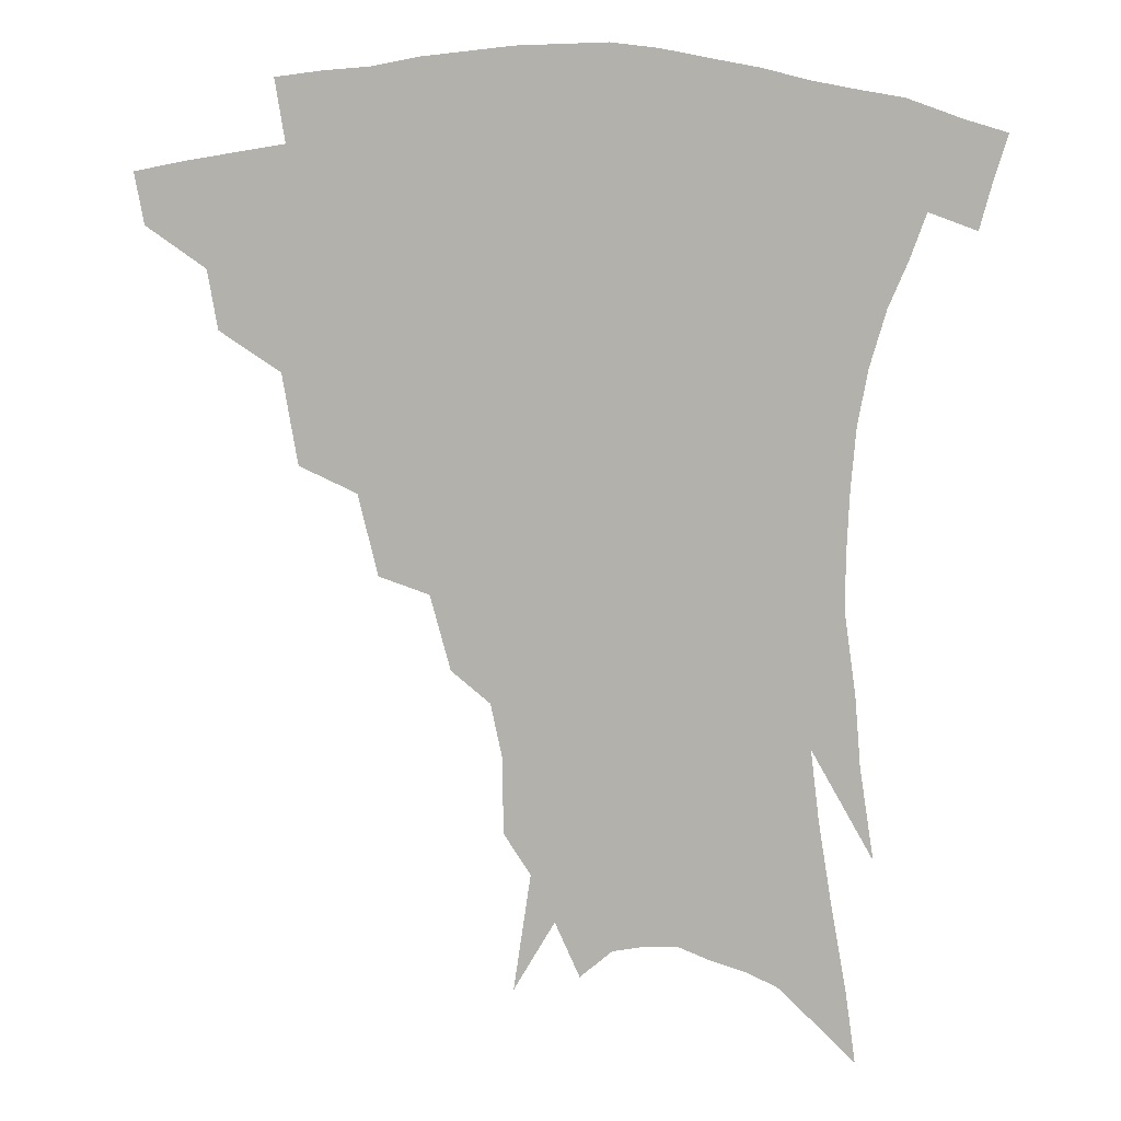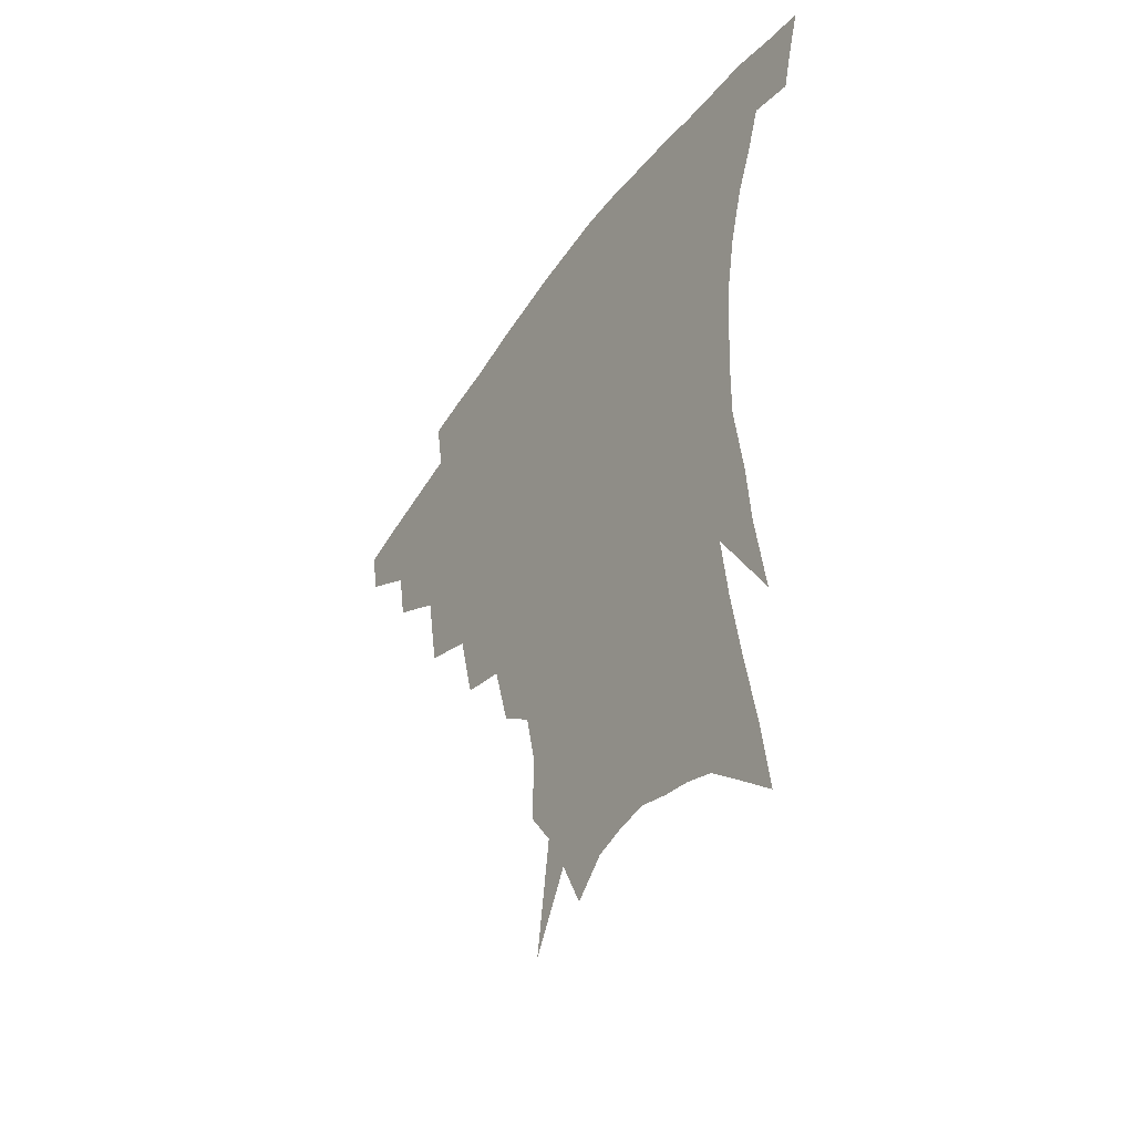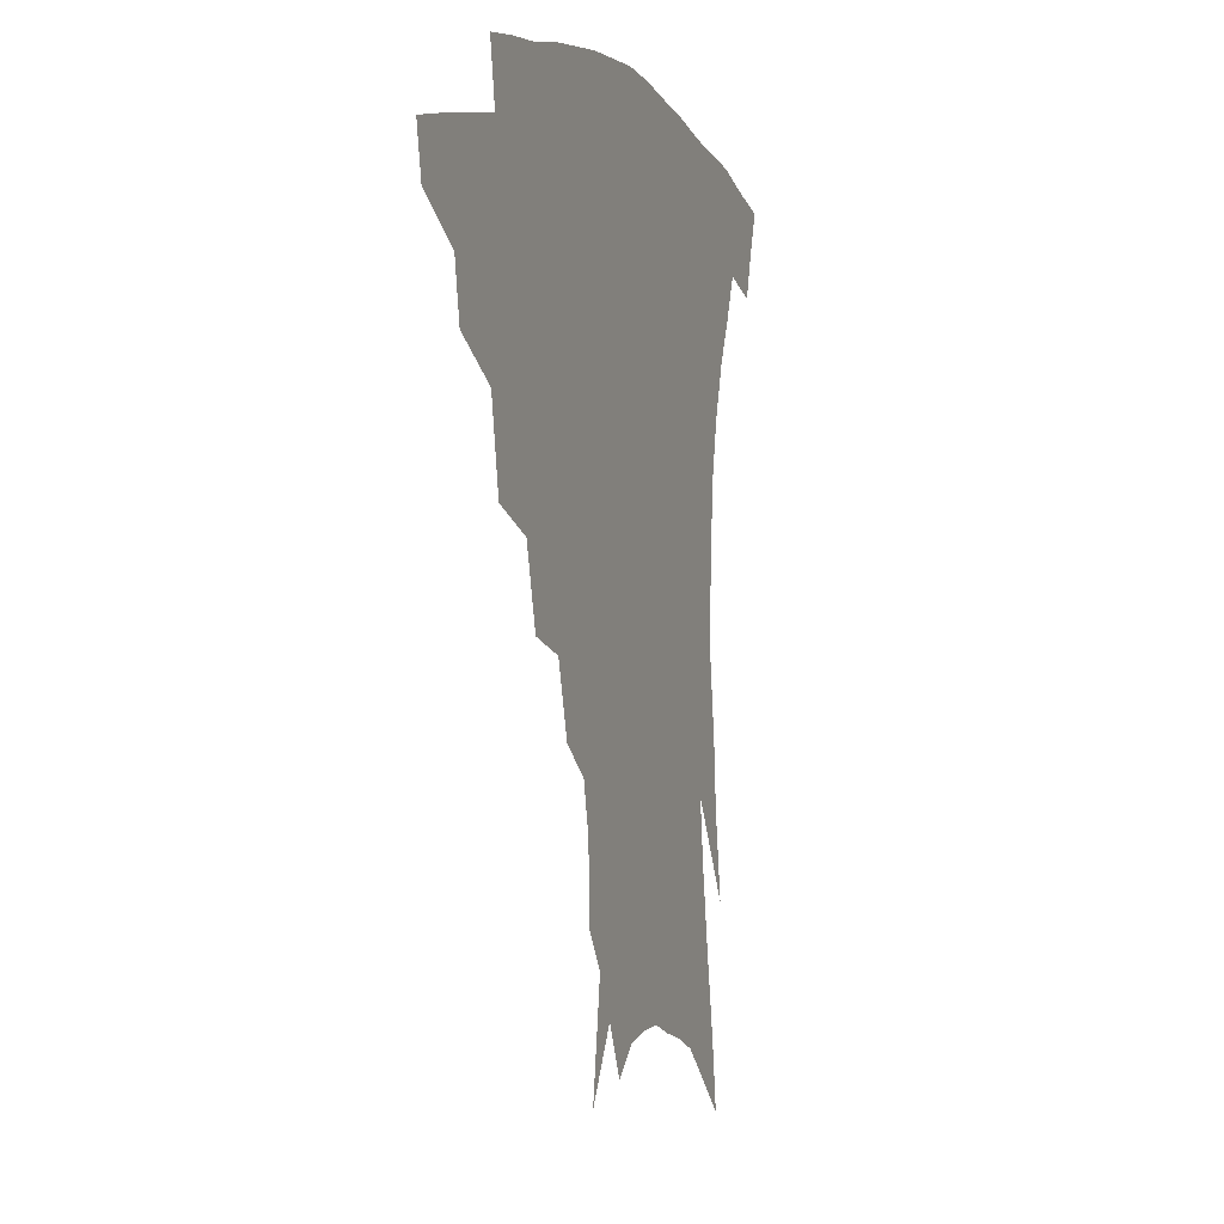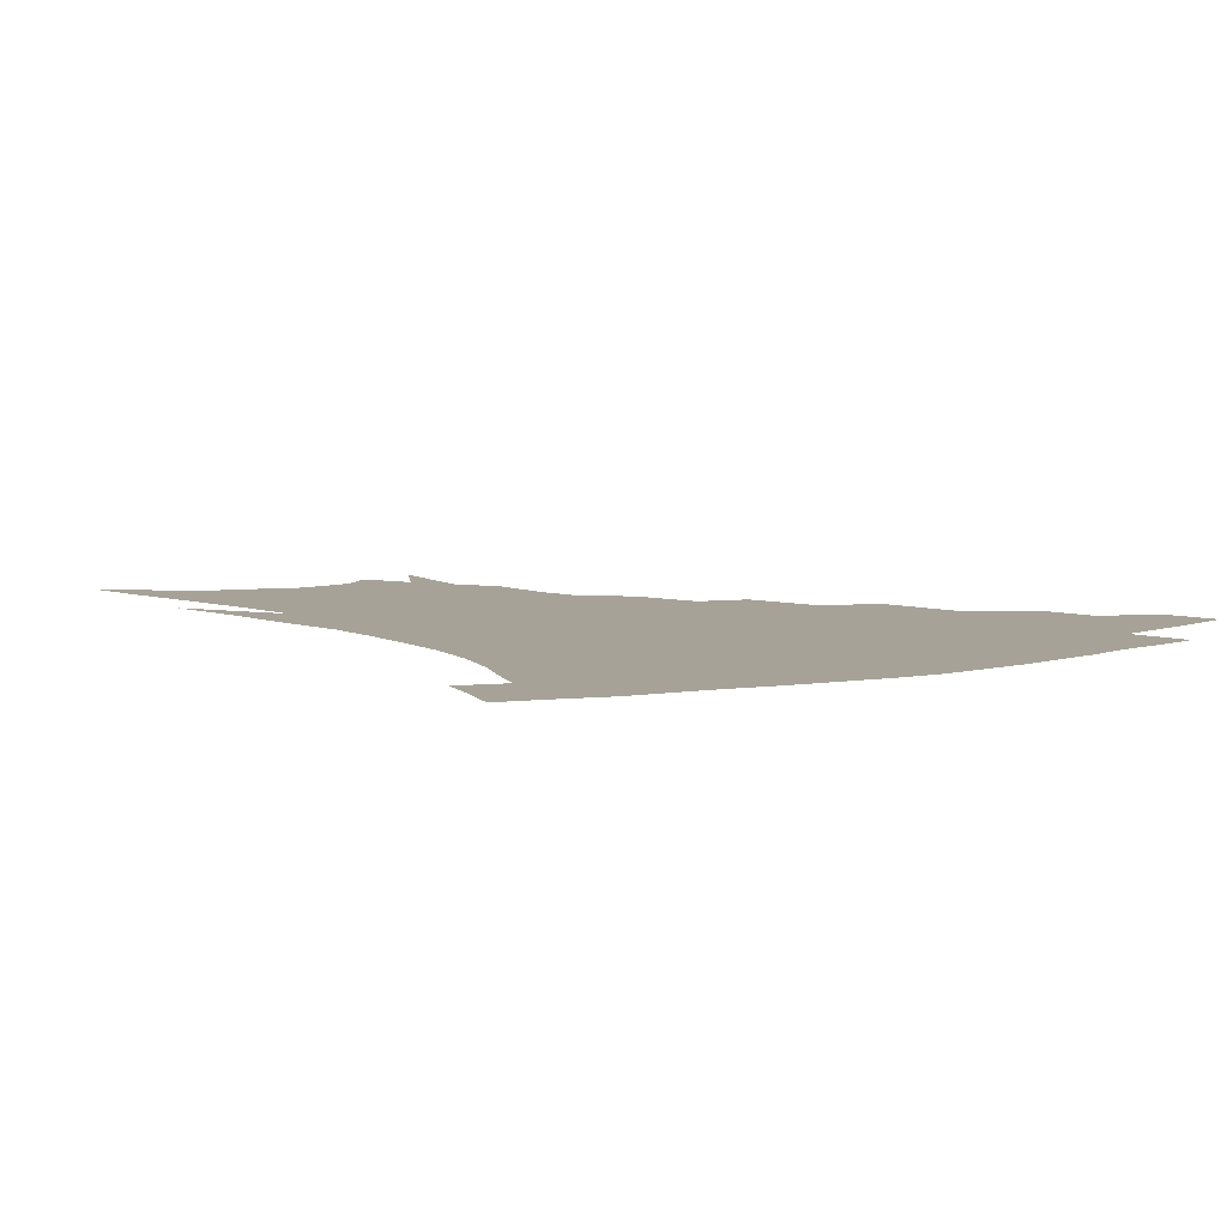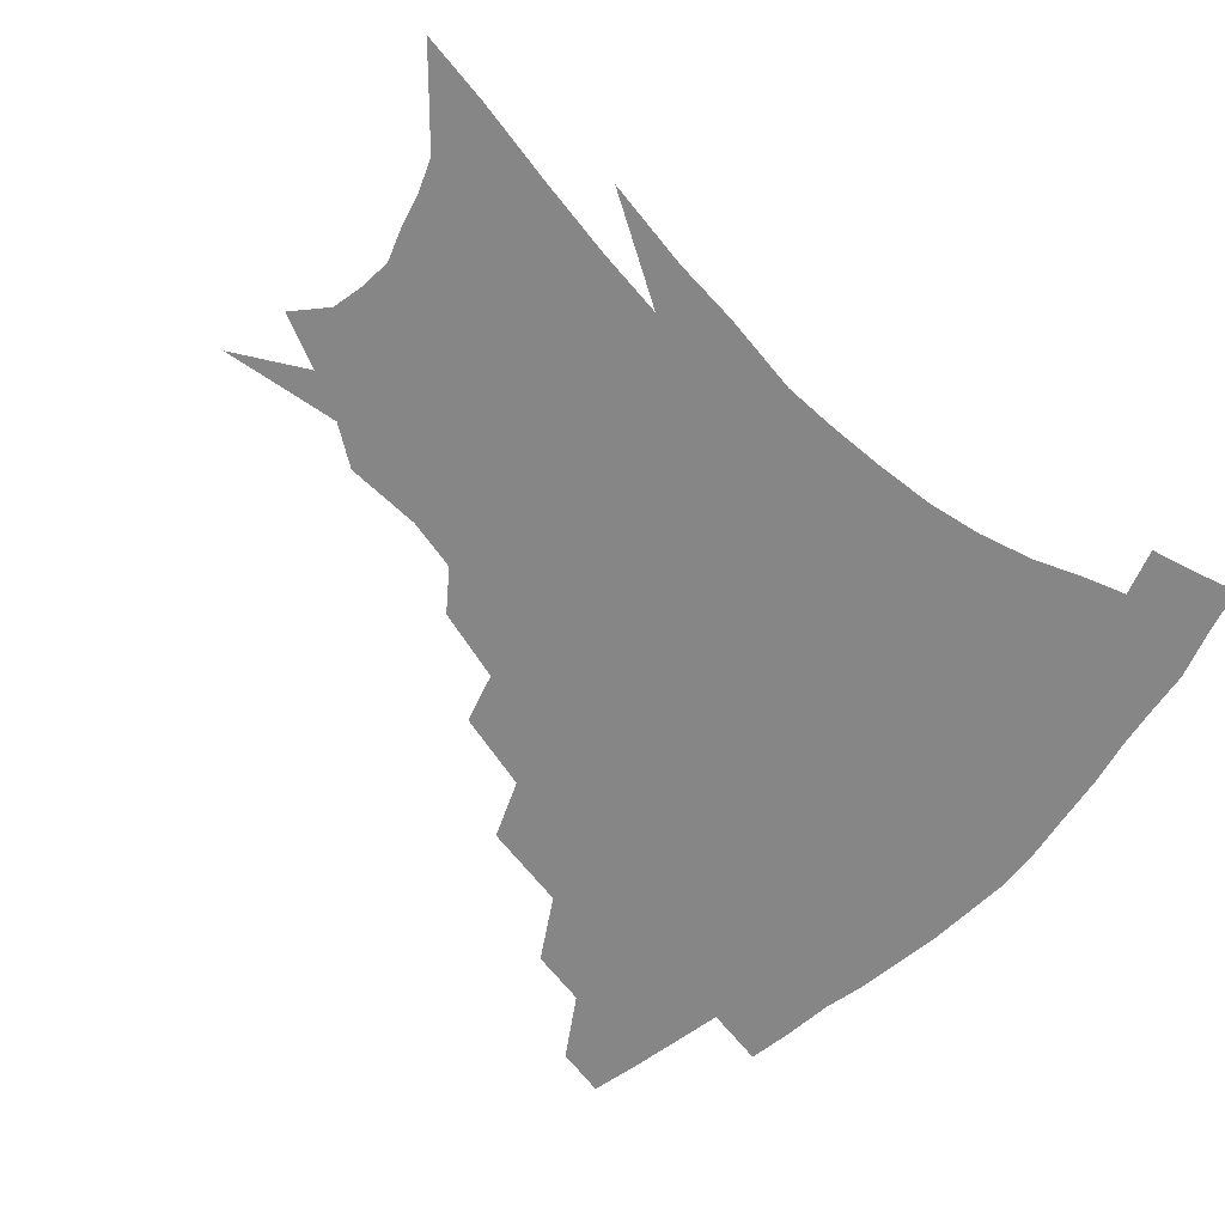
<metadata>
{"format":"obj","ext":"obj","renderer":"f3d","projection":"perspective","resolution":1024,"background":"white","views":[{"elev":8.8,"azim":8.2,"up":"+Y"},{"elev":-45.6,"azim":57.8,"up":"+Y"},{"elev":0.1,"azim":-69.5,"up":"+Y"},{"elev":6.4,"azim":143.3,"up":"+Z"},{"elev":-62.0,"azim":46.5,"up":"+Z"}]}
</metadata>
<code>
v 458.7 334.3 0
v 455.8 350.3 0
v 480.8 303.1 0
v 477.6 321.4 0
v 474.8 337.5 0
v 471.4 353.3 0
v 504.9 262.6 0
v 500 290.6 0
v 496.3 309.4 0
v 493.1 325.4 0
v 489.9 340.5 0
v 487.3 355.9 0
v 529.1 229.4 0
v 522.8 254.5 0
v 517.2 274.4 0
v 513.8 298.1 0
v 510.7 314.2 0
v 507.7 328.6 0
v 505.2 343.3 0
v 502.5 358.3 0
v 499.3 377.7 0
v 551.1 201 0
v 544.7 224.1 0
v 538.2 241.2 0
v 534.2 268.4 0
v 530.2 285.1 0
v 527.1 301.5 0
v 524.4 317.3 0
v 521.9 331.6 0
v 519.6 345.6 0
v 516.9 360.4 0
v 513.8 379.6 0
v 567 150.9 0
v 566.7 174.8 0
v 563.1 191.2 0
v 558 214.3 0
v 552.9 236.1 0
v 548.9 258.1 0
v 545.8 276.8 0
v 543.2 292.3 0
v 540.4 305.8 0
v 538 319.7 0
v 535.7 333.5 0
v 533.9 347.9 0
v 531.2 363.7 0
v 528.6 380.7 0
v 570 101.7 0
v 575.4 138.3 0
v 575.6 163.2 0
v 574 184.9 0
v 570.1 205.2 0
v 566 222 0
v 562.1 245.1 0
v 559.5 264.8 0
v 557.2 281.2 0
v 555.2 295.2 0
v 553.9 309.8 0
v 551.9 322.7 0
v 549.8 335.9 0
v 548.3 349.7 0
v 545.7 365.3 0
v 542.8 383.4 0
v 582.8 123.7 0
v 584.2 147.2 0
v 583.8 175.7 0
v 581.3 193.7 0
v 577.9 212.5 0
v 574.6 232.1 0
v 571.8 250.6 0
v 570.2 271.5 0
v 568.2 283.1 0
v 567.3 298.5 0
v 566.4 312.1 0
v 565.4 324.9 0
v 565.3 337.8 0
v 562.2 351.6 0
v 560.3 365.8 0
v 557 384.9 0
v 590.5 106.7 0
v 592.9 134.6 0
v 592.9 157.7 0
v 591.5 179.9 0
v 588.9 201.4 0
v 586.2 219.1 0
v 583.7 240.3 0
v 581.9 256.3 0
v 580.5 274 0
v 579.6 286.6 0
v 579.3 301.6 0
v 578.4 313.5 0
v 577.6 325.3 0
v 577.5 338.9 0
v 575.6 352.6 0
v 574.1 366.1 0
v 570.9 386.4 0
v 600.5 115.4 0
v 601.6 139 0
v 601 162.6 0
v 599.4 183.1 0
v 597.1 202.7 0
v 594.8 221.8 0
v 592.9 240.3 0
v 591.6 260.1 0
v 590.8 274.8 0
v 590.6 288.4 0
v 590.6 303.1 0
v 590 314.2 0
v 590.1 326.7 0
v 590.3 339.5 0
v 588.7 353.5 0
v 587.4 367.9 0
v 584.9 386.8 0
v 610.3 117.2 0
v 610.3 142.1 0
v 609.1 163.3 0
v 607.3 186.2 0
v 605.2 206.7 0
v 603.4 224.7 0
v 602.1 245.1 0
v 601.3 260.2 0
v 601.1 274.1 0
v 601.3 289.9 0
v 601.6 303.3 0
v 602.3 315.6 0
v 602.3 327.4 0
v 602.5 339.7 0
v 601.9 353.7 0
v 601.2 368.3 0
v 598.9 387.2 0
v 620.4 117.7 0
v 618.8 143.8 0
v 617.3 164.6 0
v 615.3 188.2 0
v 613.6 207 0
v 612.1 226.2 0
v 611.2 245.1 0
v 611 259.9 0
v 611.2 276 0
v 611.8 290.2 0
v 612.7 302.3 0
v 613.9 315.9 0
v 614.8 327.9 0
v 615 340.3 0
v 615 353.4 0
v 615.7 366.8 0
v 613.4 385.4 0
v 630.7 113.7 0
v 627.7 141.9 0
v 625.6 164.8 0
v 623.3 189 0
v 622 207.8 0
v 620.9 225.6 0
v 620.2 243.6 0
v 620.5 258.1 0
v 621.1 273.9 0
v 622 287.9 0
v 623.4 301.3 0
v 625 314.3 0
v 626.9 327.3 0
v 628.5 339 0
v 629.3 351.3 0
v 630.7 363.7 0
v 628.2 382.5 0
v 640.7 110.8 0
v 636.9 138.5 0
v 634 163.5 0
v 631.8 186.4 0
v 630.5 205.5 0
v 629.8 222.6 0
v 629.6 239.1 0
v 629.8 255.6 0
v 630.5 272.8 0
v 631.9 285.8 0
v 634 301.2 0
v 636.2 313.6 0
v 638.4 325.8 0
v 640.5 337.6 0
v 642.7 349.5 0
v 643.6 362.4 0
v 642.5 379.8 0
v 650.7 106.3 0
v 647 131.5 0
v 643.2 158.4 0
v 640.7 181.1 0
v 639.4 200.5 0
v 638.9 217.8 0
v 638.8 234.4 0
v 639 251.1 0
v 639.7 269.8 0
v 641.5 284.6 0
v 643.8 297.6 0
v 646.8 312 0
v 649.6 323.8 0
v 652.6 335.7 0
v 655.4 347.5 0
v 656.5 360.7 0
v 656.9 376.1 0
v 662.4 95.33 0
v 658.5 120.3 0
v 653.7 148.7 0
v 651.2 170.6 0
v 649.3 191.7 0
v 648.5 210.3 0
v 647.9 228.7 0
v 648 246.6 0
v 648.8 264 0
v 650.6 280.2 0
v 653.3 297 0
v 656.7 308.2 0
v 660.4 321.2 0
v 663.8 332.9 0
v 667.6 345.2 0
v 669.1 359.5 0
v 670.6 373.4 0
v 674.5 83.78 0
v 671.4 106.2 0
v 666.5 133.4 0
v 662.5 158.1 0
v 659.9 180.2 0
v 658.6 200.8 0
v 657.5 220.3 0
v 657.8 236.8 0
v 658.2 255.4 0
v 659.5 273.3 0
v 661.9 290.6 0
v 666 302.7 0
v 670.6 317.8 0
v 675.1 330.1 0
v 678.9 342.5 0
v 681.9 356.4 0
v 683.9 371.1 0
v 678.8 147 0
v 674.5 175.5 0
v 672.8 196.4 0
v 669.1 222.5 0
v 669.3 239.7 0
v 670.1 257.8 0
v 671.7 276.7 0
v 674.9 293.7 0
v 679.9 311.1 0
v 685.8 324.8 0
v 690.8 338.8 0
v 695.8 352 0
v 700.3 365.2 0
v 705.3 333.4 0
v 709.2 347.9 0
v 713.4 361.2 0
f 4 5 1
f 1 5 2
f 5 6 2
f 8 9 3
f 3 9 4
f 9 10 4
f 4 10 5
f 10 11 5
f 5 11 6
f 11 12 6
f 14 15 7
f 7 15 8
f 15 16 8
f 8 16 9
f 16 17 9
f 9 17 10
f 17 18 10
f 10 18 11
f 18 19 11
f 11 19 12
f 19 20 12
f 23 24 13
f 13 24 14
f 24 25 14
f 14 25 15
f 25 26 15
f 15 26 16
f 26 27 16
f 16 27 17
f 27 28 17
f 17 28 18
f 28 29 18
f 18 29 19
f 29 30 19
f 19 30 20
f 30 31 20
f 20 31 21
f 31 32 21
f 35 36 22
f 22 36 23
f 36 37 23
f 23 37 24
f 37 38 24
f 24 38 25
f 38 39 25
f 25 39 26
f 39 40 26
f 26 40 27
f 40 41 27
f 27 41 28
f 41 42 28
f 28 42 29
f 42 43 29
f 29 43 30
f 43 44 30
f 30 44 31
f 44 45 31
f 31 45 32
f 45 46 32
f 48 49 33
f 33 49 34
f 49 50 34
f 34 50 35
f 50 51 35
f 35 51 36
f 51 52 36
f 36 52 37
f 52 53 37
f 37 53 38
f 53 54 38
f 38 54 39
f 54 55 39
f 39 55 40
f 55 56 40
f 40 56 41
f 56 57 41
f 41 57 42
f 57 58 42
f 42 58 43
f 58 59 43
f 43 59 44
f 59 60 44
f 44 60 45
f 60 61 45
f 45 61 46
f 61 62 46
f 47 63 48
f 63 64 48
f 48 64 49
f 64 65 49
f 49 65 50
f 65 66 50
f 50 66 51
f 66 67 51
f 51 67 52
f 67 68 52
f 52 68 53
f 68 69 53
f 53 69 54
f 69 70 54
f 54 70 55
f 70 71 55
f 55 71 56
f 71 72 56
f 56 72 57
f 72 73 57
f 57 73 58
f 73 74 58
f 58 74 59
f 74 75 59
f 59 75 60
f 75 76 60
f 60 76 61
f 76 77 61
f 61 77 62
f 77 78 62
f 79 80 63
f 63 80 64
f 80 81 64
f 64 81 65
f 81 82 65
f 65 82 66
f 82 83 66
f 66 83 67
f 83 84 67
f 67 84 68
f 84 85 68
f 68 85 69
f 85 86 69
f 69 86 70
f 86 87 70
f 70 87 71
f 87 88 71
f 71 88 72
f 88 89 72
f 72 89 73
f 89 90 73
f 73 90 74
f 90 91 74
f 74 91 75
f 91 92 75
f 75 92 76
f 92 93 76
f 76 93 77
f 93 94 77
f 77 94 78
f 94 95 78
f 79 96 80
f 96 97 80
f 80 97 81
f 97 98 81
f 81 98 82
f 98 99 82
f 82 99 83
f 99 100 83
f 83 100 84
f 100 101 84
f 84 101 85
f 101 102 85
f 85 102 86
f 102 103 86
f 86 103 87
f 103 104 87
f 87 104 88
f 104 105 88
f 88 105 89
f 105 106 89
f 89 106 90
f 106 107 90
f 90 107 91
f 107 108 91
f 91 108 92
f 108 109 92
f 92 109 93
f 109 110 93
f 93 110 94
f 110 111 94
f 94 111 95
f 111 112 95
f 96 113 97
f 113 114 97
f 97 114 98
f 114 115 98
f 98 115 99
f 115 116 99
f 99 116 100
f 116 117 100
f 100 117 101
f 117 118 101
f 101 118 102
f 118 119 102
f 102 119 103
f 119 120 103
f 103 120 104
f 120 121 104
f 104 121 105
f 121 122 105
f 105 122 106
f 122 123 106
f 106 123 107
f 123 124 107
f 107 124 108
f 124 125 108
f 108 125 109
f 125 126 109
f 109 126 110
f 126 127 110
f 110 127 111
f 127 128 111
f 111 128 112
f 128 129 112
f 113 130 114
f 130 131 114
f 114 131 115
f 131 132 115
f 115 132 116
f 132 133 116
f 116 133 117
f 133 134 117
f 117 134 118
f 134 135 118
f 118 135 119
f 135 136 119
f 119 136 120
f 136 137 120
f 120 137 121
f 137 138 121
f 121 138 122
f 138 139 122
f 122 139 123
f 139 140 123
f 123 140 124
f 140 141 124
f 124 141 125
f 141 142 125
f 125 142 126
f 142 143 126
f 126 143 127
f 143 144 127
f 127 144 128
f 144 145 128
f 128 145 129
f 145 146 129
f 130 147 131
f 147 148 131
f 131 148 132
f 148 149 132
f 132 149 133
f 149 150 133
f 133 150 134
f 150 151 134
f 134 151 135
f 151 152 135
f 135 152 136
f 152 153 136
f 136 153 137
f 153 154 137
f 137 154 138
f 154 155 138
f 138 155 139
f 155 156 139
f 139 156 140
f 156 157 140
f 140 157 141
f 157 158 141
f 141 158 142
f 158 159 142
f 142 159 143
f 159 160 143
f 143 160 144
f 160 161 144
f 144 161 145
f 161 162 145
f 145 162 146
f 162 163 146
f 147 164 148
f 164 165 148
f 148 165 149
f 165 166 149
f 149 166 150
f 166 167 150
f 150 167 151
f 167 168 151
f 151 168 152
f 168 169 152
f 152 169 153
f 169 170 153
f 153 170 154
f 170 171 154
f 154 171 155
f 171 172 155
f 155 172 156
f 172 173 156
f 156 173 157
f 173 174 157
f 157 174 158
f 174 175 158
f 158 175 159
f 175 176 159
f 159 176 160
f 176 177 160
f 160 177 161
f 177 178 161
f 161 178 162
f 178 179 162
f 162 179 163
f 179 180 163
f 164 181 165
f 181 182 165
f 165 182 166
f 182 183 166
f 166 183 167
f 183 184 167
f 167 184 168
f 184 185 168
f 168 185 169
f 185 186 169
f 169 186 170
f 186 187 170
f 170 187 171
f 187 188 171
f 171 188 172
f 188 189 172
f 172 189 173
f 189 190 173
f 173 190 174
f 190 191 174
f 174 191 175
f 191 192 175
f 175 192 176
f 192 193 176
f 176 193 177
f 193 194 177
f 177 194 178
f 194 195 178
f 178 195 179
f 195 196 179
f 179 196 180
f 196 197 180
f 181 198 182
f 198 199 182
f 182 199 183
f 199 200 183
f 183 200 184
f 200 201 184
f 184 201 185
f 201 202 185
f 185 202 186
f 202 203 186
f 186 203 187
f 203 204 187
f 187 204 188
f 204 205 188
f 188 205 189
f 205 206 189
f 189 206 190
f 206 207 190
f 190 207 191
f 207 208 191
f 191 208 192
f 208 209 192
f 192 209 193
f 209 210 193
f 193 210 194
f 210 211 194
f 194 211 195
f 211 212 195
f 195 212 196
f 212 213 196
f 196 213 197
f 213 214 197
f 198 215 199
f 215 216 199
f 199 216 200
f 216 217 200
f 200 217 201
f 217 218 201
f 201 218 202
f 218 219 202
f 202 219 203
f 219 220 203
f 203 220 204
f 220 221 204
f 204 221 205
f 221 222 205
f 205 222 206
f 222 223 206
f 206 223 207
f 223 224 207
f 207 224 208
f 224 225 208
f 208 225 209
f 225 226 209
f 209 226 210
f 226 227 210
f 210 227 211
f 227 228 211
f 211 228 212
f 228 229 212
f 212 229 213
f 229 230 213
f 213 230 214
f 230 231 214
f 219 232 220
f 232 233 220
f 220 233 221
f 233 234 221
f 221 234 222
f 234 235 222
f 222 235 223
f 235 236 223
f 223 236 224
f 236 237 224
f 224 237 225
f 237 238 225
f 225 238 226
f 238 239 226
f 226 239 227
f 239 240 227
f 227 240 228
f 240 241 228
f 228 241 229
f 241 242 229
f 229 242 230
f 242 243 230
f 230 243 231
f 243 244 231
f 242 245 243
f 245 246 243
f 243 246 244
f 246 247 244

</code>
